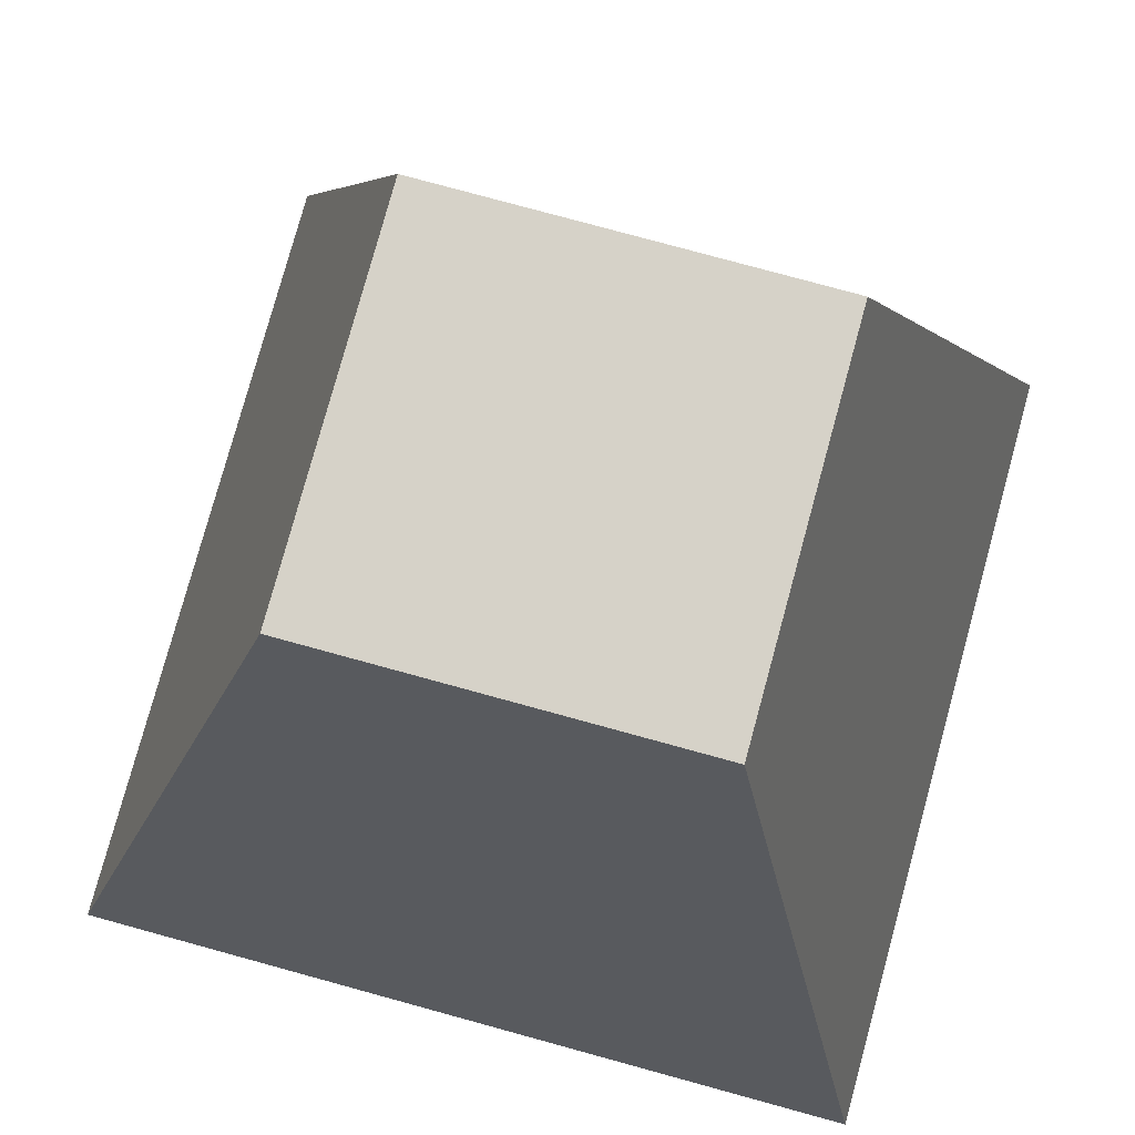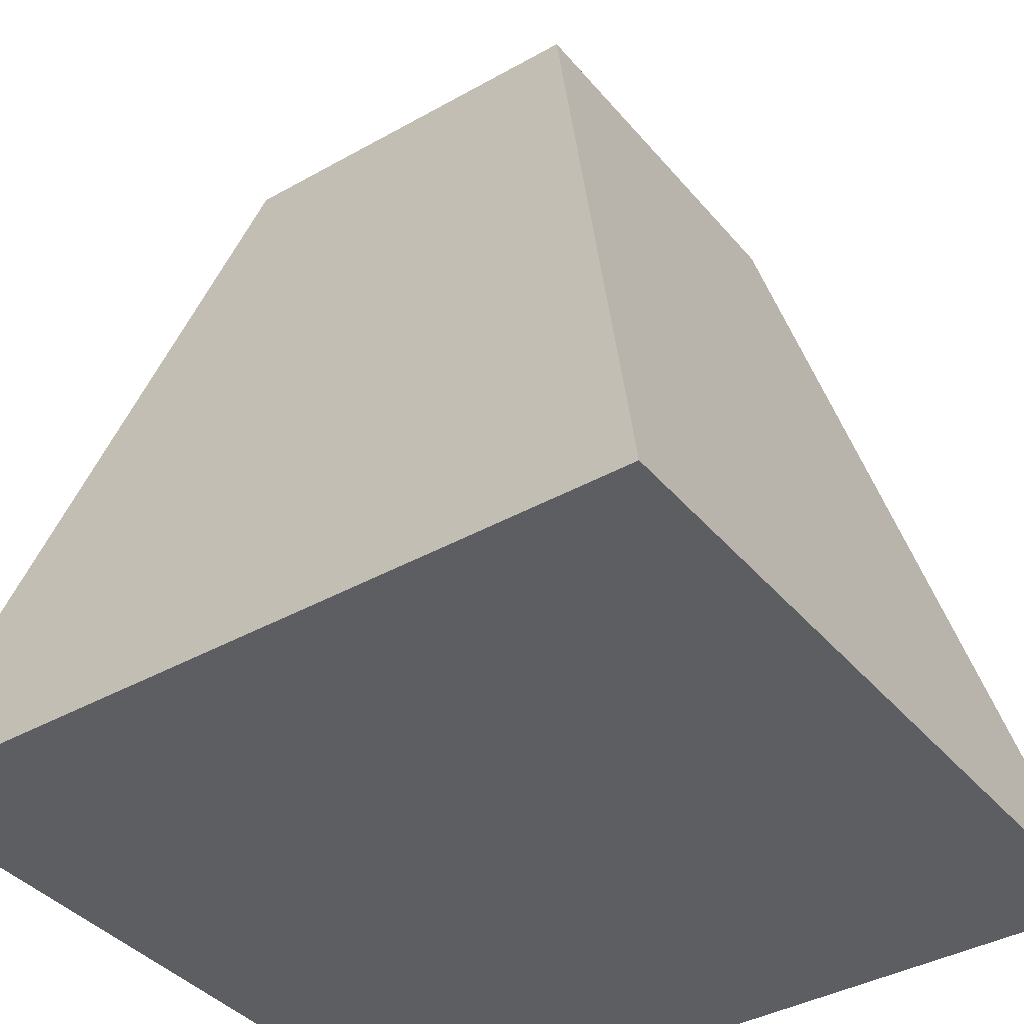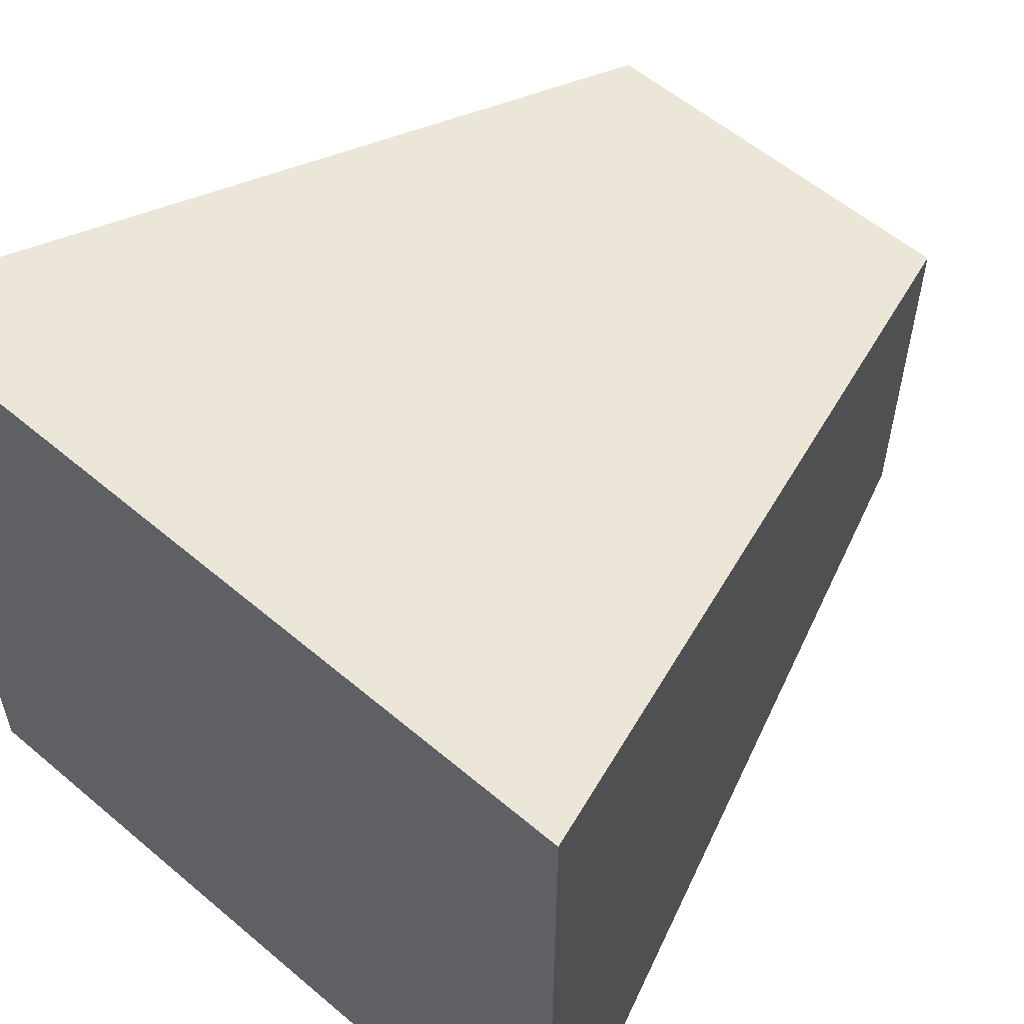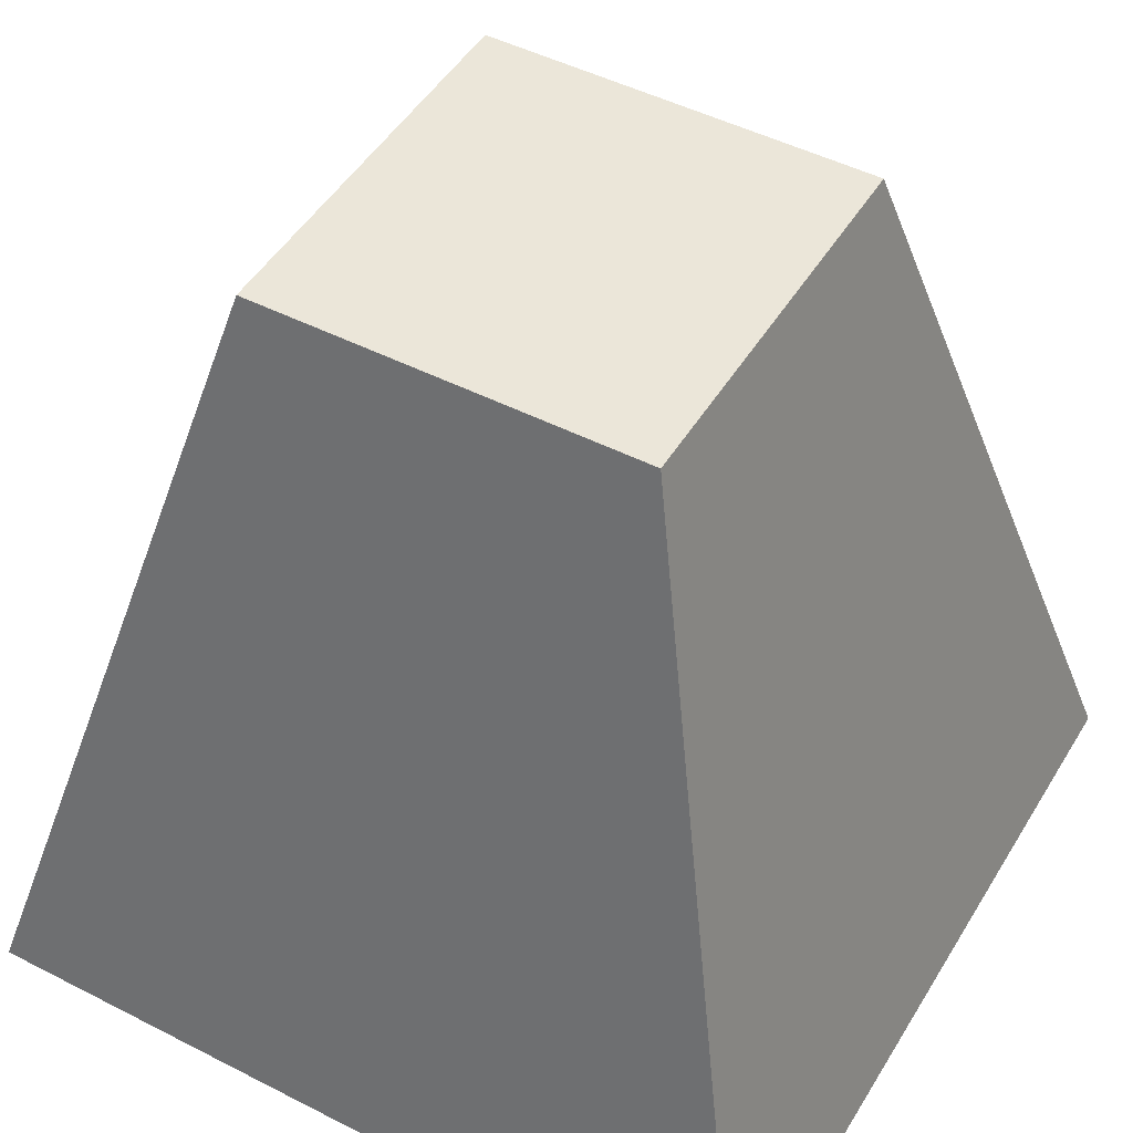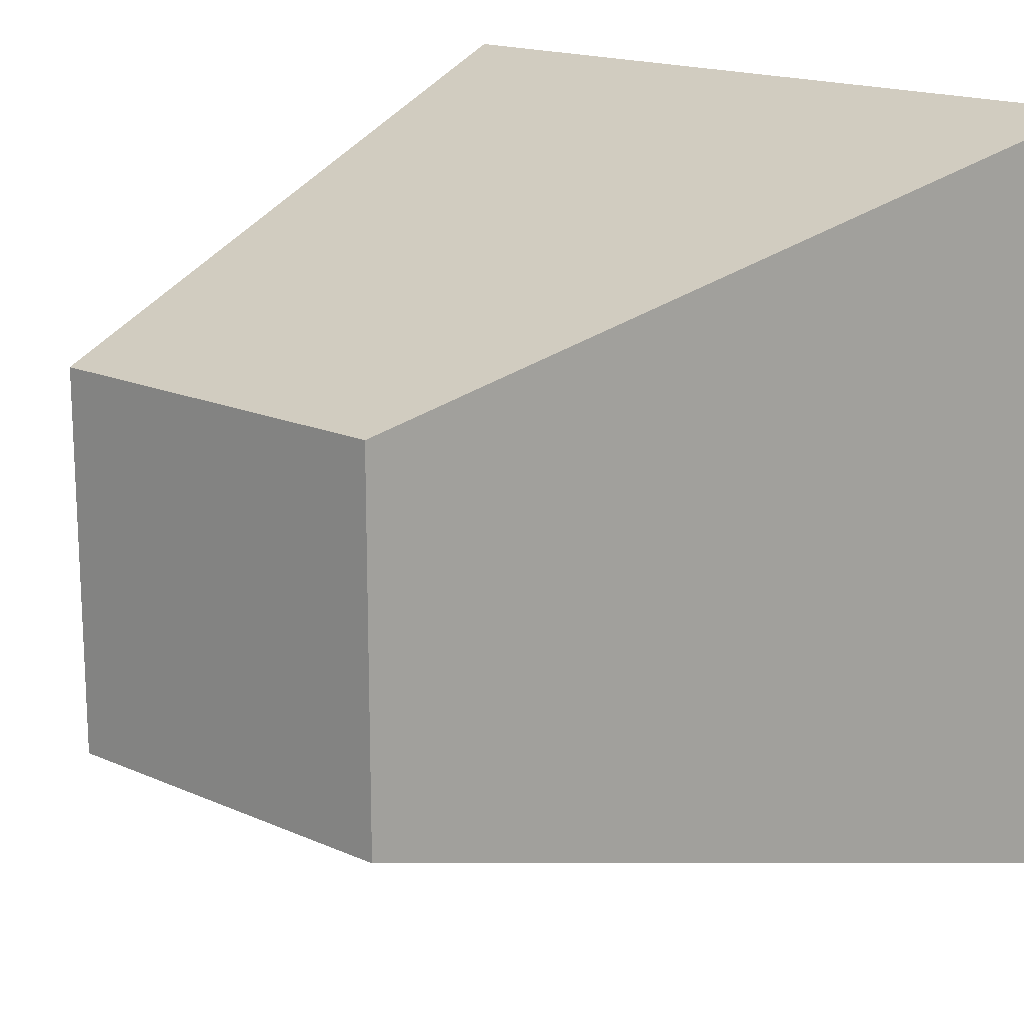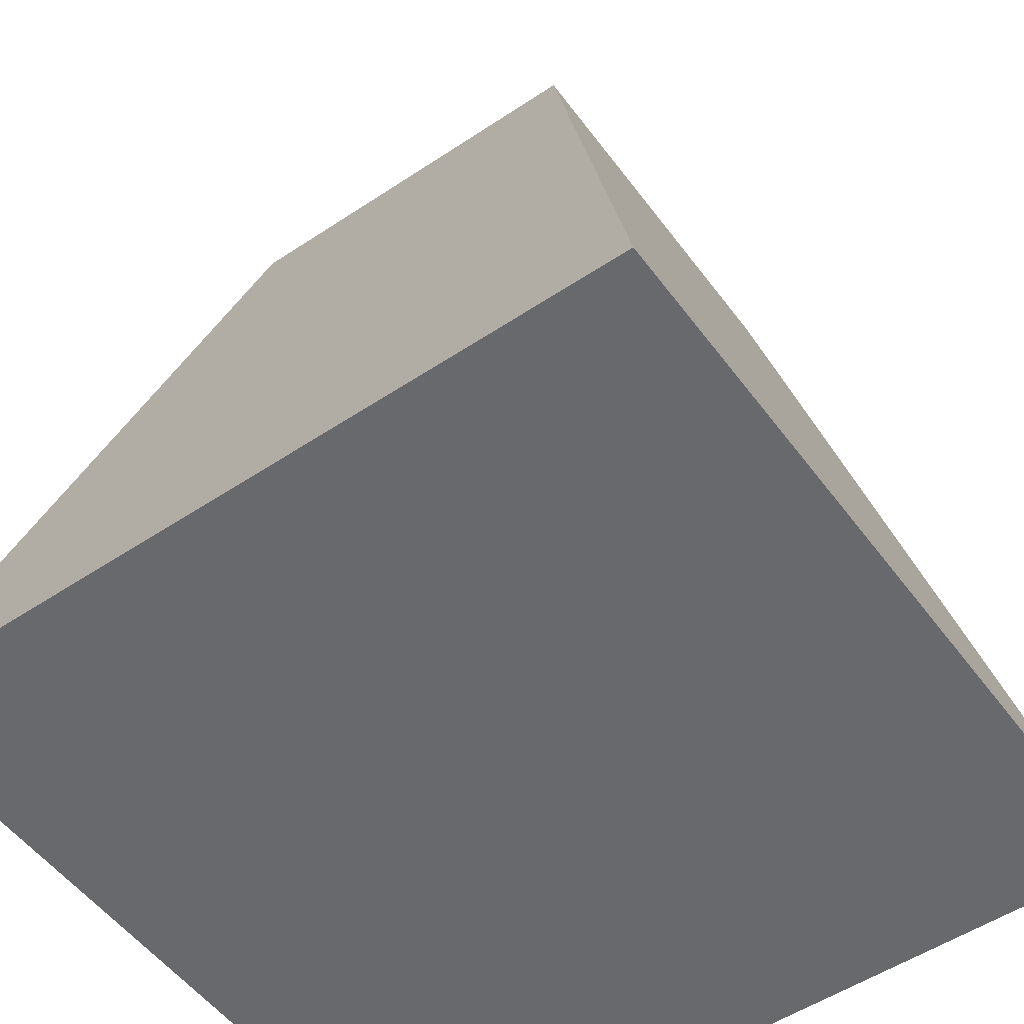
<metadata>
{"format":"obj","ext":"obj","renderer":"f3d","projection":"perspective","resolution":1024,"background":"white","views":[{"elev":78.3,"azim":-74.7,"up":"+Y"},{"elev":-38.9,"azim":-54.7,"up":"+Y"},{"elev":57.1,"azim":41.4,"up":"+Z"},{"elev":47.9,"azim":-60.1,"up":"+Y"},{"elev":16.9,"azim":-138.3,"up":"+Z"},{"elev":-52.7,"azim":125.6,"up":"+Y"}]}
</metadata>
<code>
o 立方体.001
v 0.4804 1 -0.4804
v 1 -1 -1
v 0.4804 1 0.4804
v -0.4804 1 -0.4804
v -1 -1 -1
v -0.4804 1 0.4804
v -1 -1 1
v 1 -1 1
f 5 4 1 2
f 2 1 3 8
f 1 4 6 3
f 7 6 4 5
f 8 3 6 7
f 5 2 8 7

</code>
